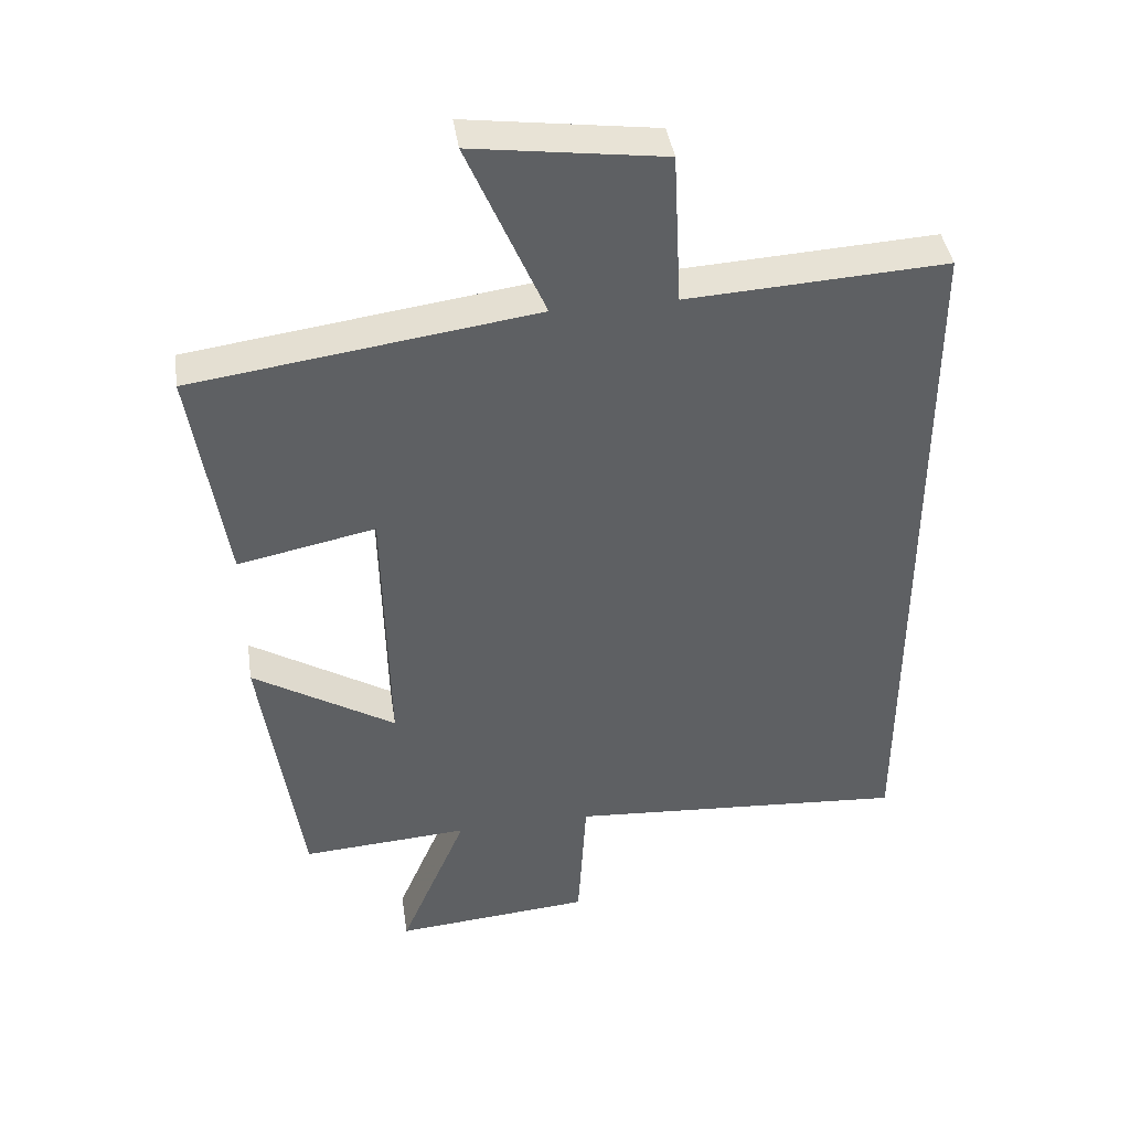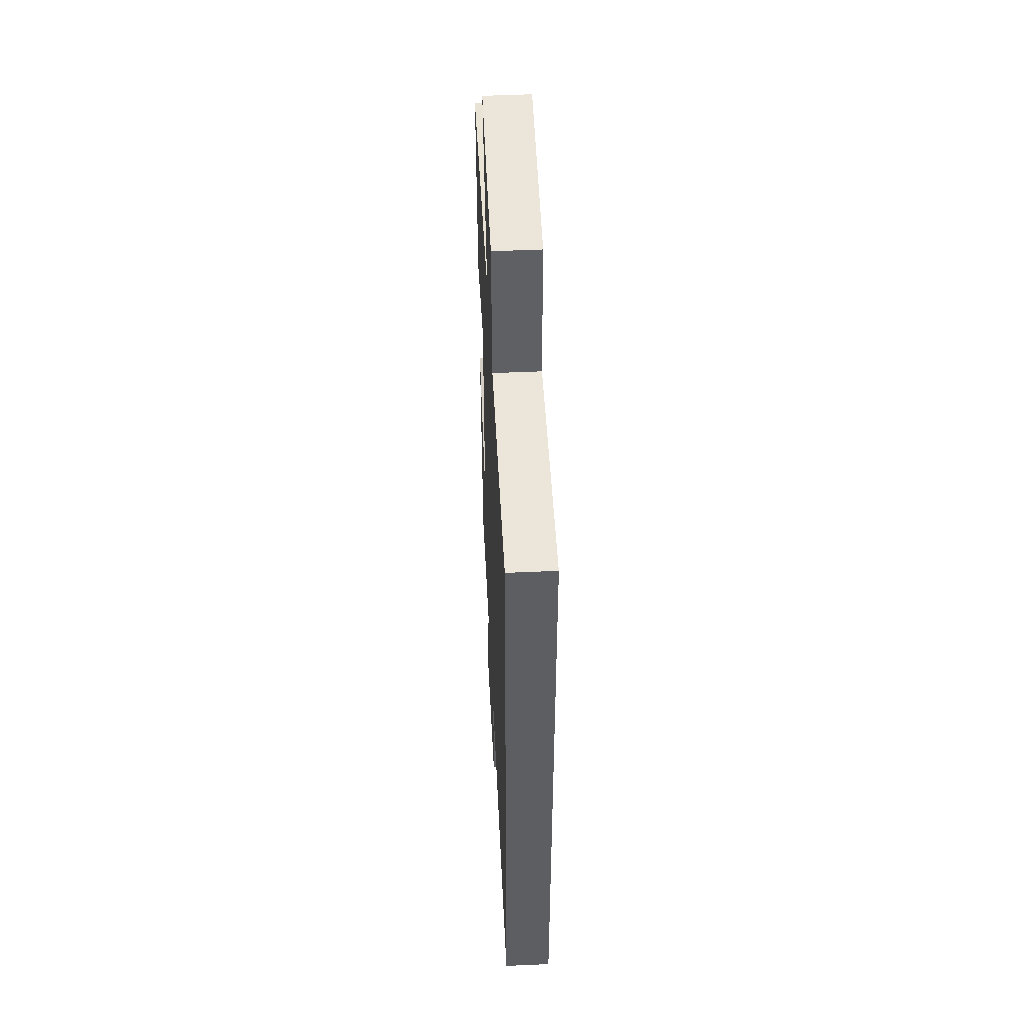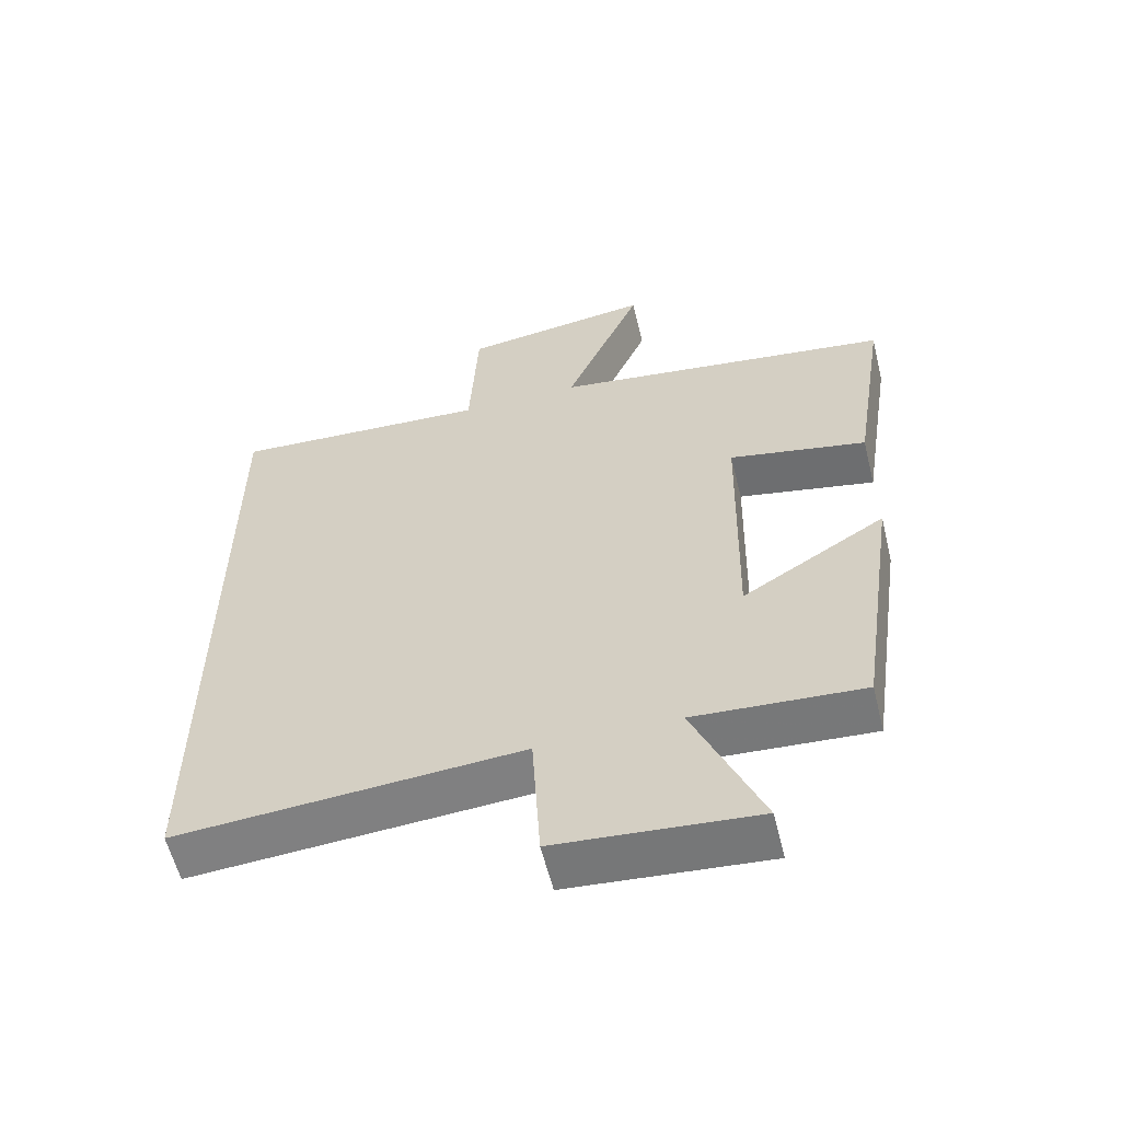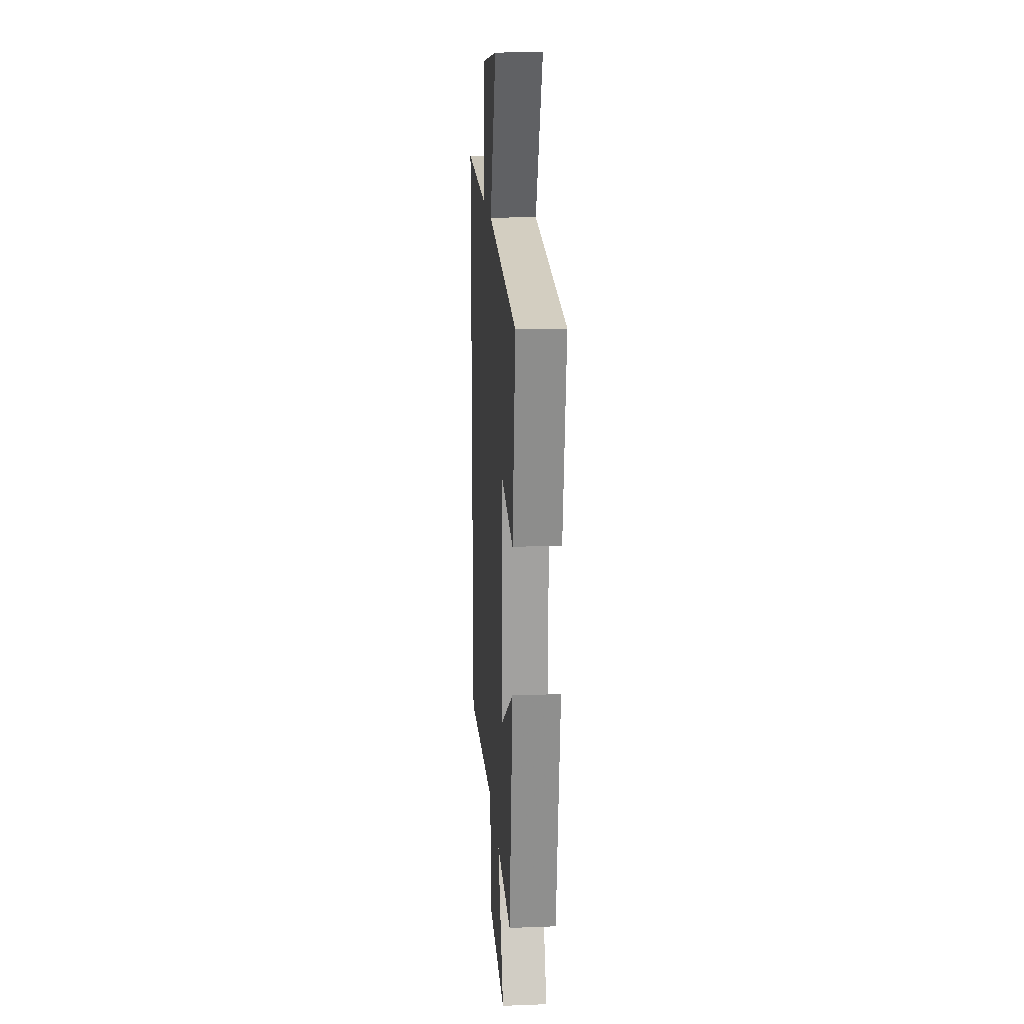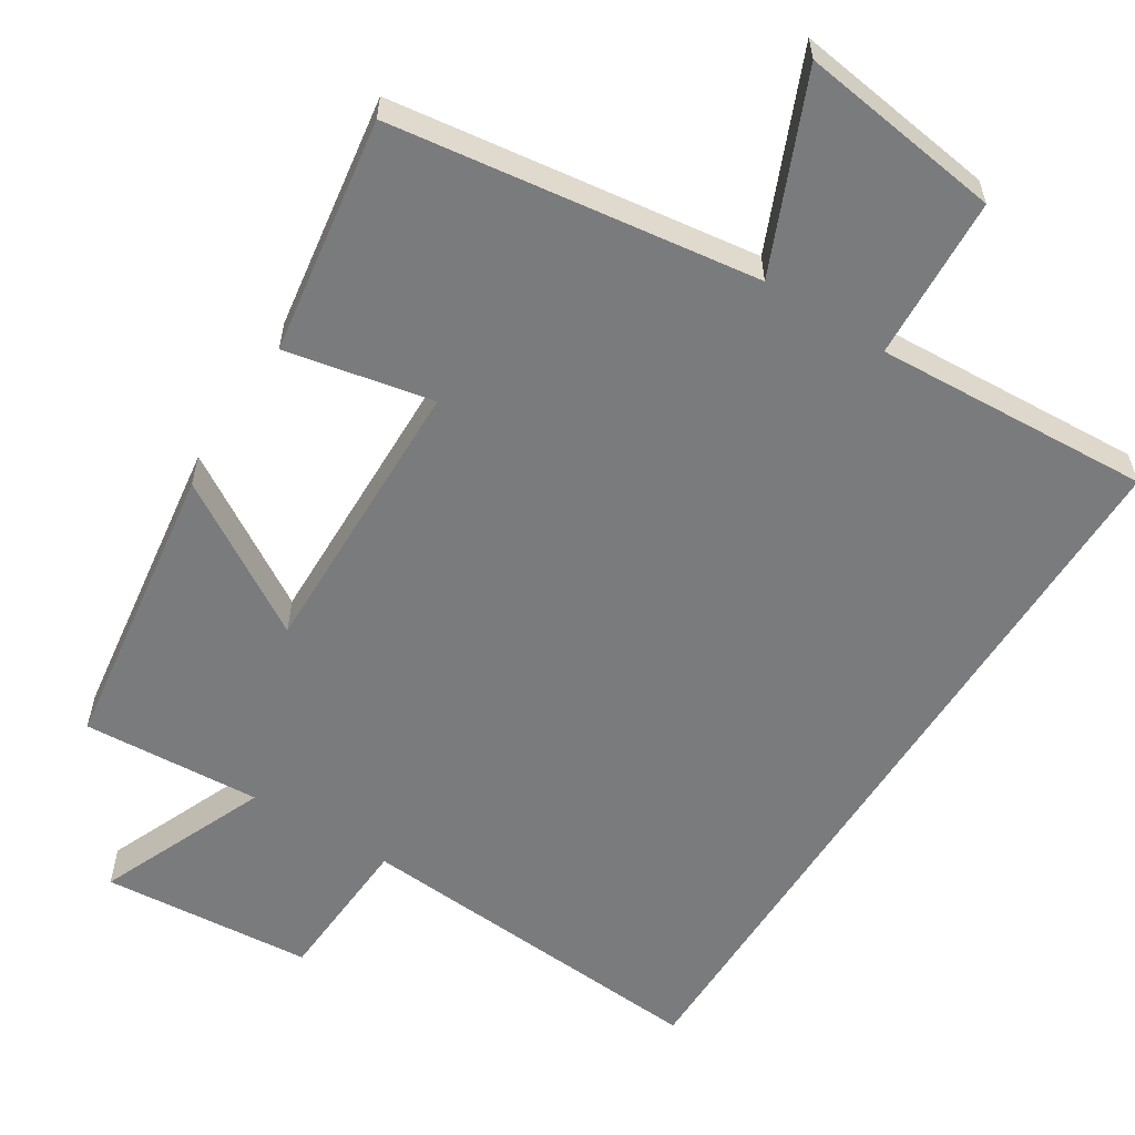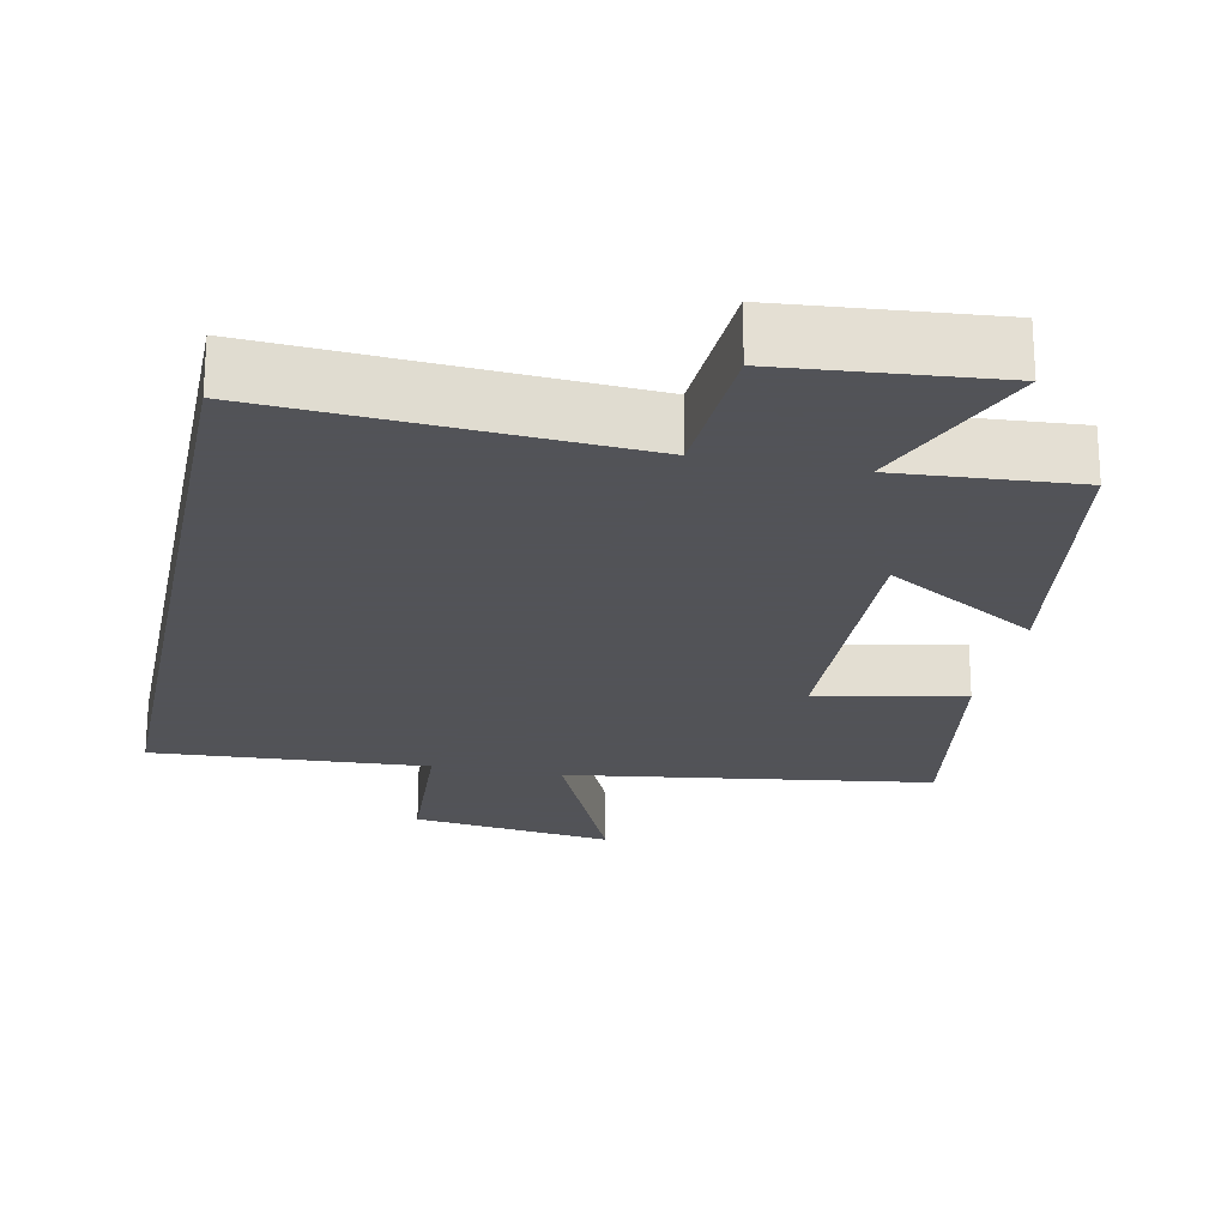
<metadata>
{"format":"obj","ext":"obj","renderer":"f3d","projection":"perspective","resolution":1024,"background":"white","views":[{"elev":41.7,"azim":-8.5,"up":"+Z"},{"elev":50.1,"azim":87.2,"up":"+Z"},{"elev":-58.8,"azim":-166.1,"up":"+Z"},{"elev":17.0,"azim":-94.3,"up":"+Z"},{"elev":-58.3,"azim":-32.3,"up":"+Y"},{"elev":-22.5,"azim":168.6,"up":"+Y"}]}
</metadata>
<code>
v 0.5 0.07 0.521
v 0.5 0.07 -0.535
v 0.004 0.07 -0.5
v -0.008 0.07 -0.708
v -0.296 0.07 -0.732
v -0.198 0.07 -0.5
v -0.442 0.07 -0.516
v -0.5 0.07 -0.115
v -0.292 0.07 -0.242
v -0.3 0.07 0.15
v -0.5 0.07 0.109
v -0.55 0.07 0.431
v -0.052 0.07 0.5
v -0.164 0.07 0.761
v 0.112 0.07 0.723
v 0.124 0.07 0.5
v 0.5 0 0.521
v 0.5 0 -0.535
v 0.004 0 -0.5
v -0.008 0 -0.708
v -0.296 0 -0.732
v -0.198 0 -0.5
v -0.442 0 -0.516
v -0.5 0 -0.115
v -0.292 0 -0.242
v -0.3 0 0.15
v -0.5 0 0.109
v -0.55 0 0.431
v -0.052 0 0.5
v -0.164 0 0.761
v 0.112 0 0.723
v 0.124 0 0.5
f 13 14 15 16
f 12 13 16
f 11 12 16
f 10 11 16
f 1 2 3
f 16 1 3
f 10 16 3
f 9 10 3
f 6 7 8 9
f 6 9 3 4
f 4 5 6
f 32 31 30 29
f 32 29 28
f 32 28 27
f 32 27 26
f 19 18 17
f 19 17 32
f 19 32 26
f 19 26 25
f 25 24 23 22
f 20 19 25 22
f 22 21 20
f 1 17 18 2
f 2 18 19 3
f 3 19 20 4
f 4 20 21 5
f 5 21 22 6
f 6 22 23 7
f 7 23 24 8
f 8 24 25 9
f 9 25 26 10
f 10 26 27 11
f 11 27 28 12
f 12 28 29 13
f 13 29 30 14
f 14 30 31 15
f 15 31 32 16
f 16 32 17 1

</code>
